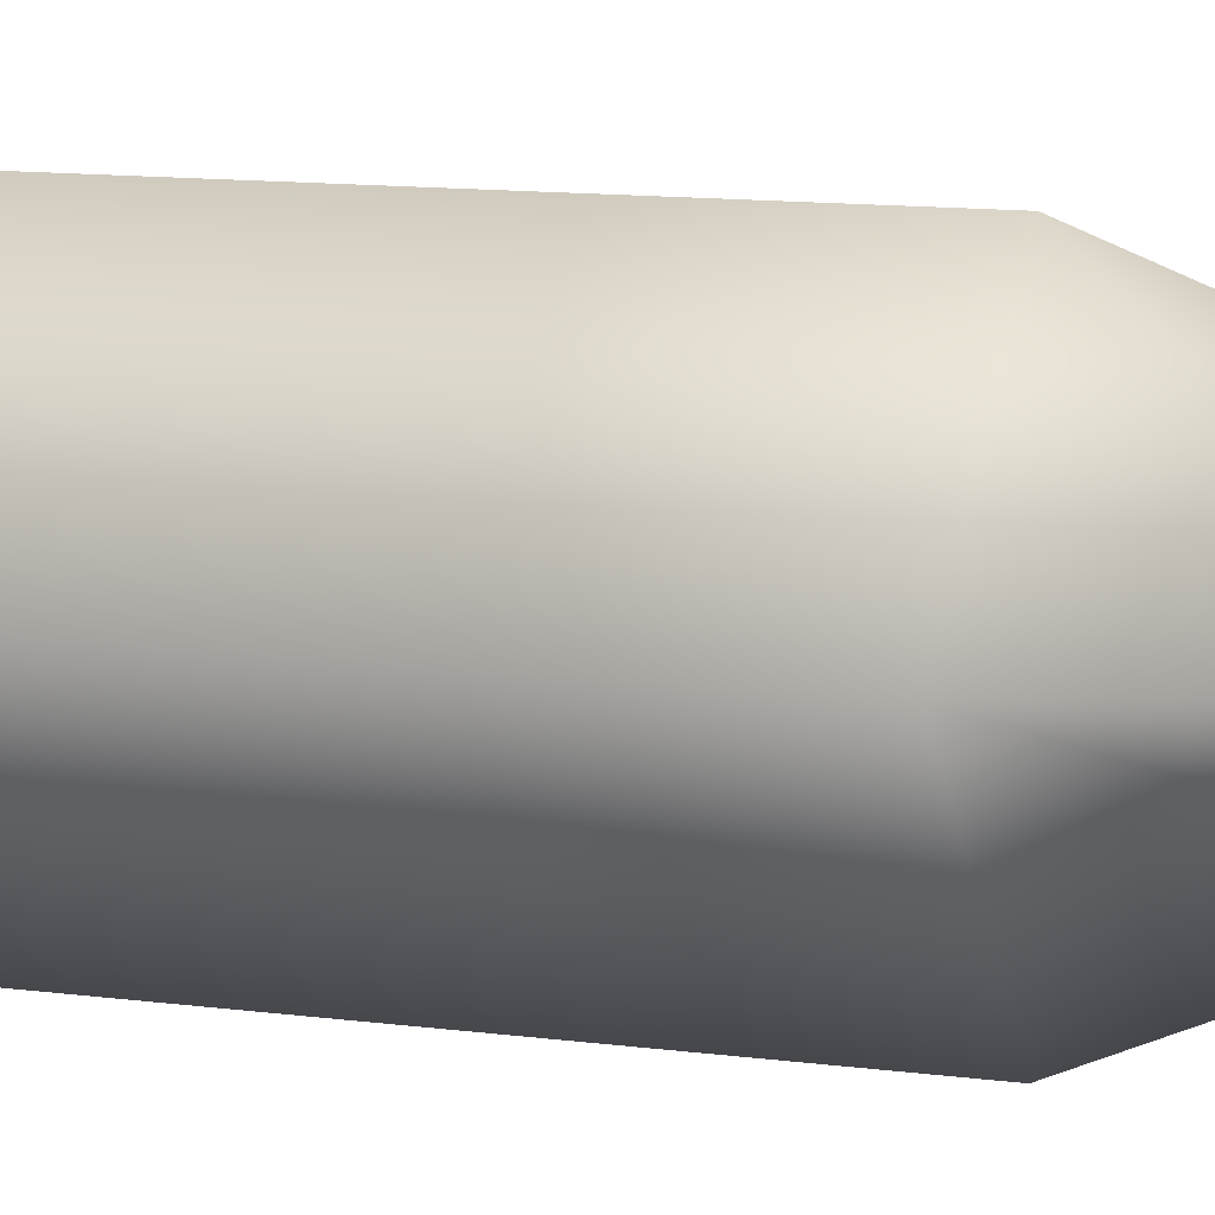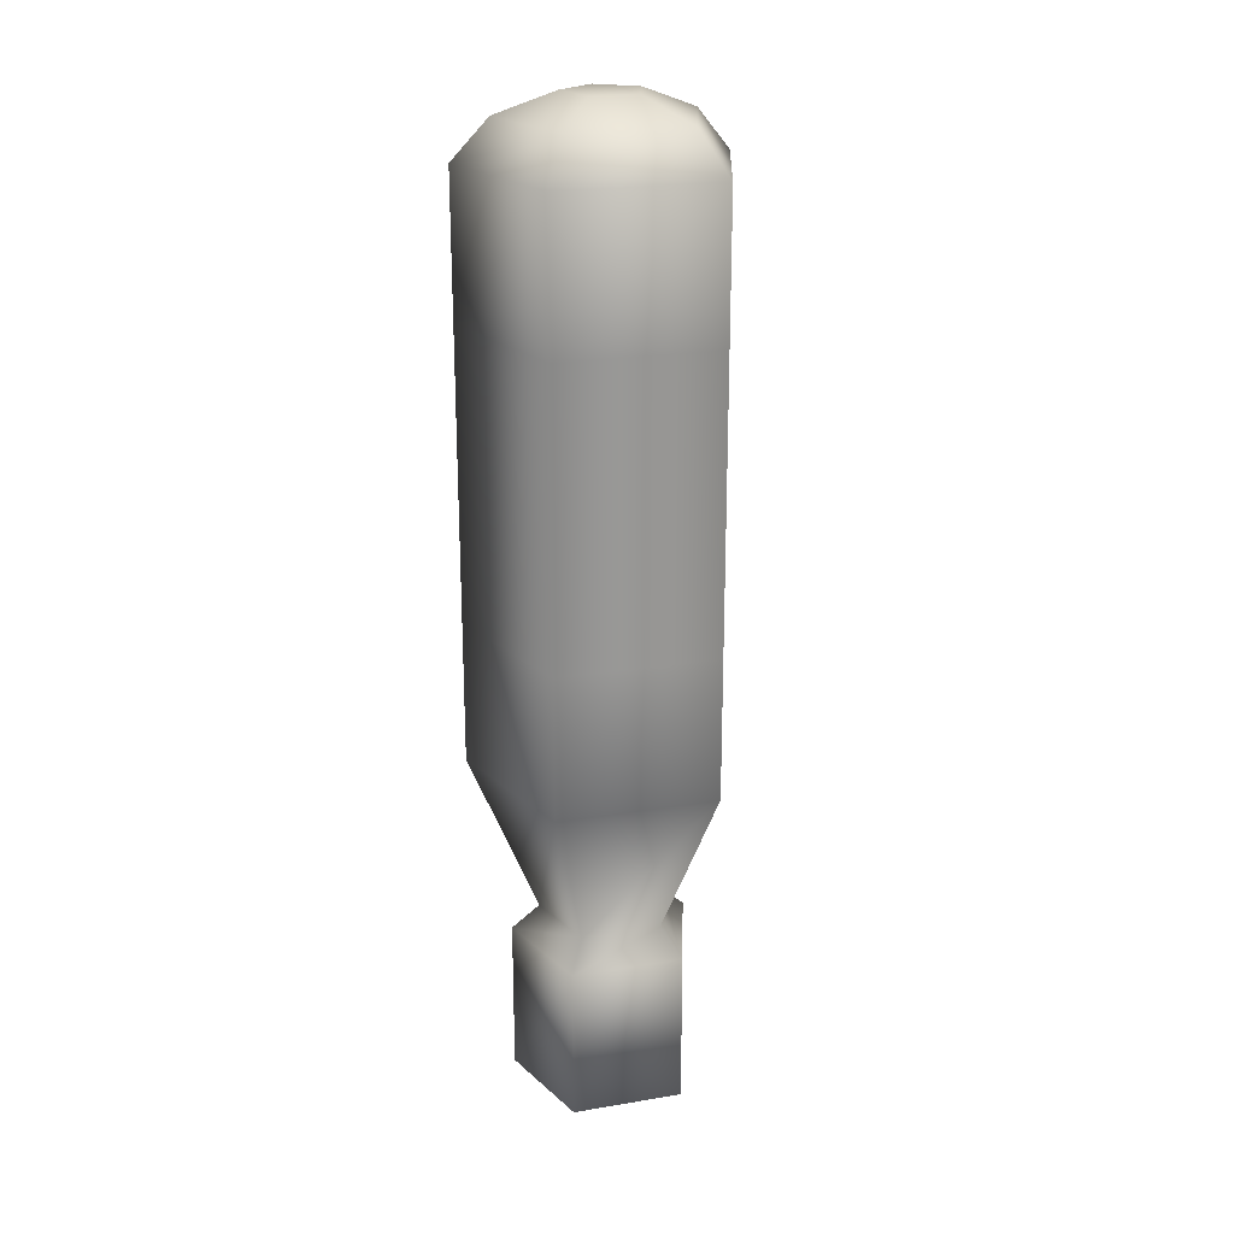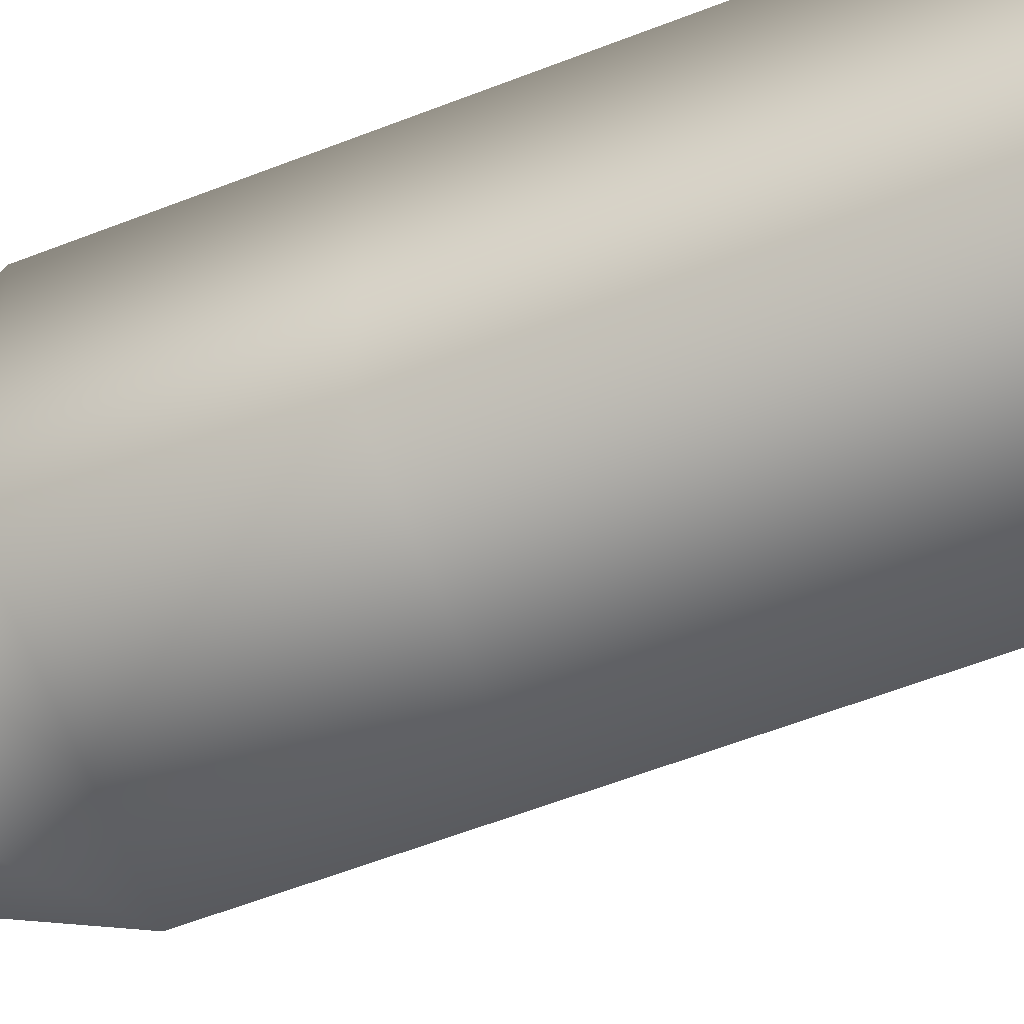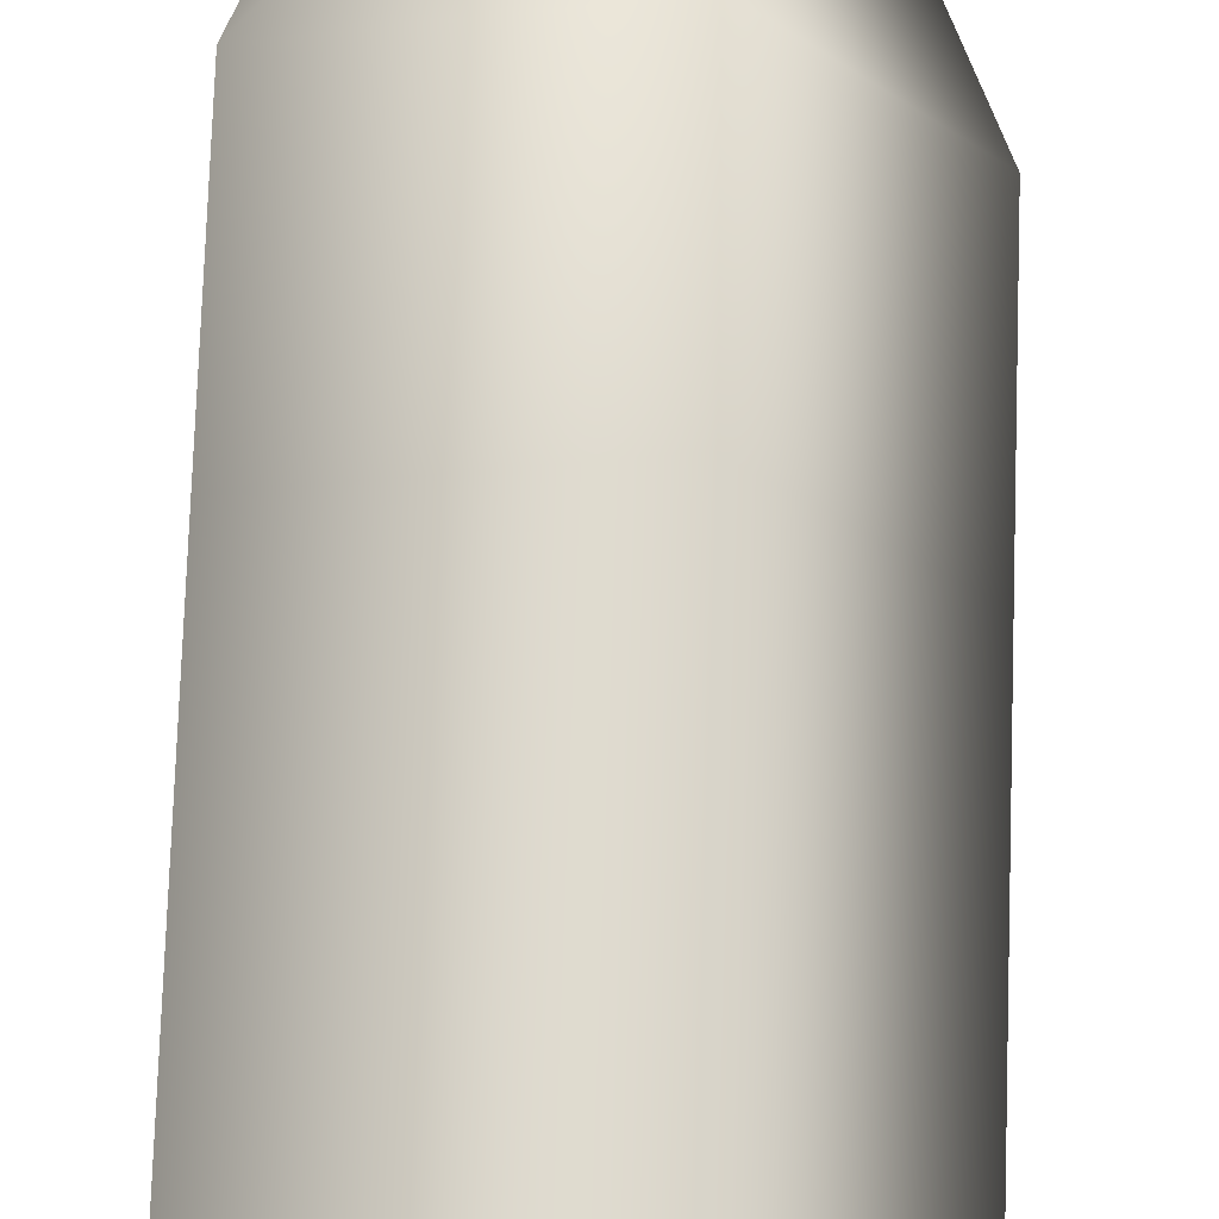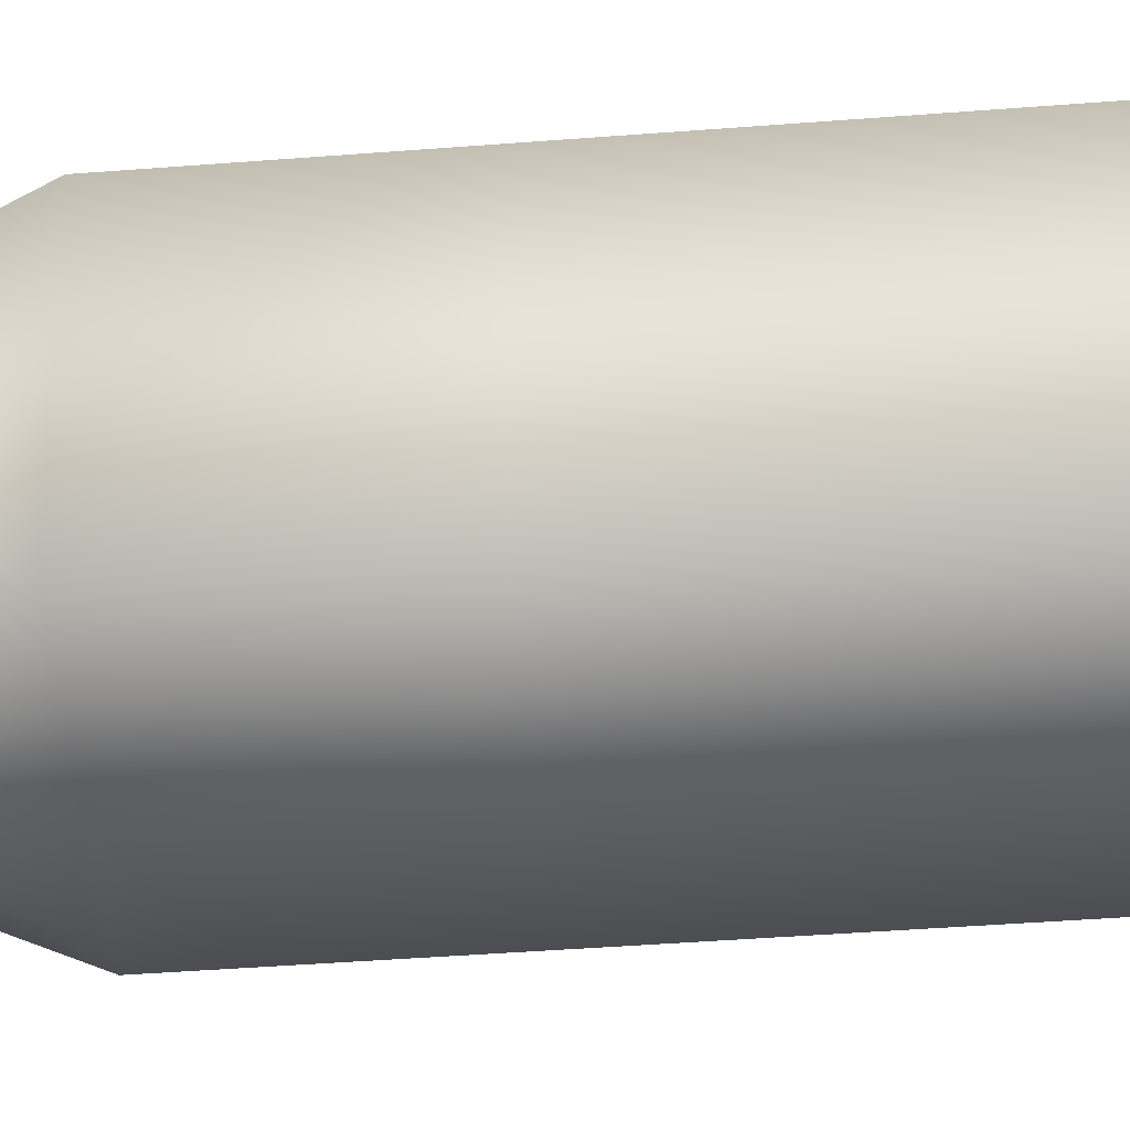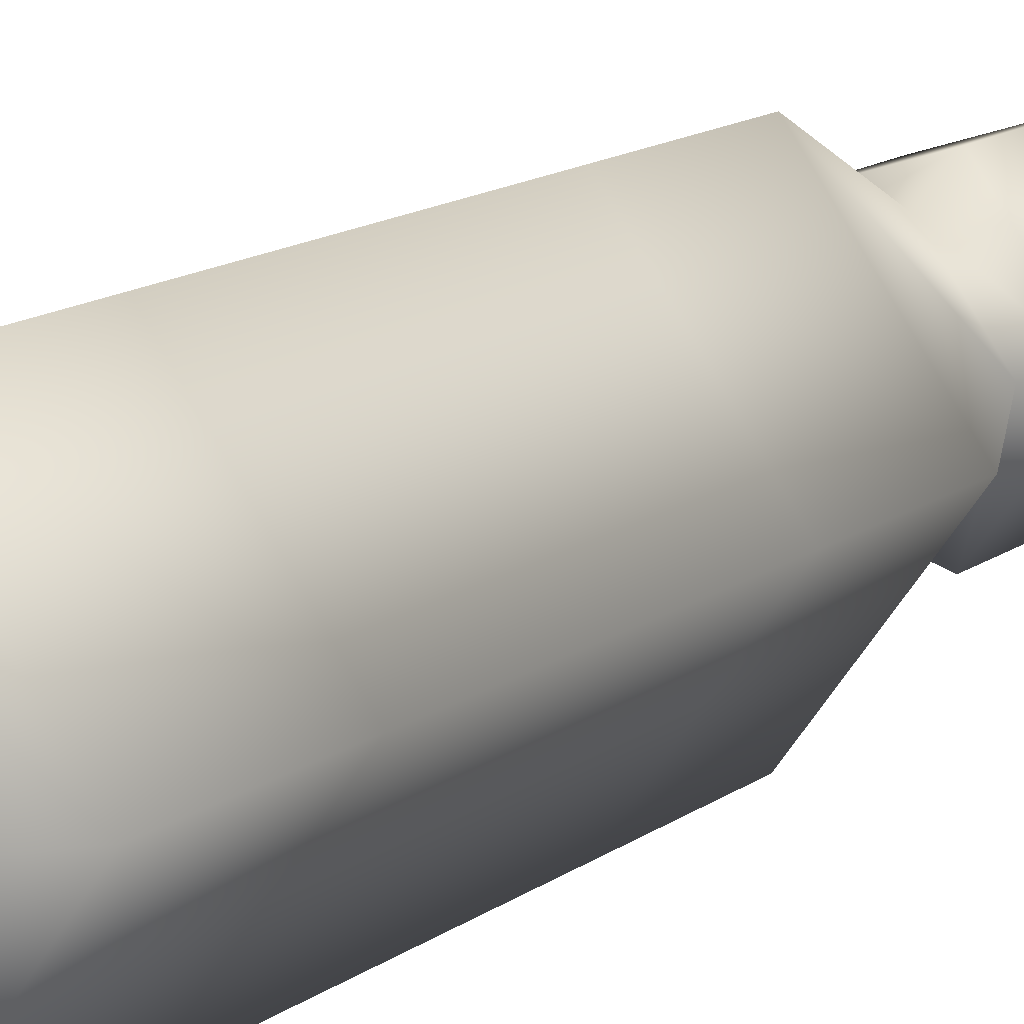
<metadata>
{"format":"obj","ext":"obj","renderer":"f3d","projection":"perspective","resolution":1024,"background":"white","views":[{"elev":8.8,"azim":113.1,"up":"+Y"},{"elev":21.9,"azim":-34.2,"up":"+Z"},{"elev":-51.1,"azim":-66.1,"up":"+Y"},{"elev":71.0,"azim":1.9,"up":"+Y"},{"elev":-34.4,"azim":-83.6,"up":"+Y"},{"elev":12.8,"azim":30.7,"up":"+Y"}]}
</metadata>
<code>
v  0.0157 -0.0488 -0.1832
v  -0.0409 -0.0305 -0.1832
v  -0.0409 0.029 -0.1832
v  0.0157 0.0474 -0.1832
v  0.0506 -0.0007 -0.1832
v  0.0728 -0.0007 -0
v  0.0225 0.0685 0
v  0.0225 0.0685 0.0769
v  0.0728 -0.0007 0.0769
v  -0.0588 0.042 0
v  -0.0588 0.042 0.0769
v  -0.0588 -0.0435 -0
v  -0.0588 -0.0435 0.0769
v  0.0225 -0.0699 -0
v  0.0225 -0.0699 0.0769
v  0.0225 0.0685 0.1538
v  0.0728 -0.0007 0.1538
v  -0.0588 0.042 0.1538
v  -0.0588 -0.0435 0.1538
v  0.0225 -0.0699 0.1538
v  0.0225 0.0685 0.2307
v  0.0728 -0.0007 0.2307
v  -0.0588 0.042 0.2307
v  -0.0588 -0.0435 0.2307
v  0.0225 -0.0699 0.2307
v  0.0225 0.0685 0.3077
v  0.0728 -0.0007 0.3077
v  -0.0588 0.042 0.3077
v  -0.0588 -0.0435 0.3077
v  0.0225 -0.0699 0.3077
v  0.0065 -0.0208 0.3415
v  0.0211 -0.0007 0.3415
v  0.0065 0.0193 0.3415
v  -0.017 0.0117 0.3415
v  -0.017 -0.0131 0.3415
v  0.0359 -0.0007 -0.0856
v  0.0111 0.0334 -0.0856
v  0.0111 -0.0348 -0.0856
v  -0.029 -0.0218 -0.0856
v  -0.029 0.0203 -0.0856
v  0.0506 -0.0007 -0.0996
v  0.0157 0.0474 -0.0996
v  0.0157 -0.0488 -0.0996
v  -0.0409 -0.0305 -0.0996
v  -0.0409 0.029 -0.0996
v  0.0164 0.0497 0.3296
v  0.0531 -0.0007 0.3296
v  -0.0429 0.0305 0.3296
v  -0.0429 -0.0319 0.3296
v  0.0164 -0.0512 0.3296
o Cylinder001
g Cylinder001
f 1 2 3 4 5
f 6 7 8 9
f 7 10 11 8
f 10 12 13 11
f 12 14 15 13
f 14 6 9 15
f 9 8 16 17
f 8 11 18 16
f 11 13 19 18
f 13 15 20 19
f 15 9 17 20
f 17 16 21 22
f 16 18 23 21
f 18 19 24 23
f 19 20 25 24
f 20 17 22 25
f 22 21 26 27
f 21 23 28 26
f 23 24 29 28
f 24 25 30 29
f 25 22 27 30
f 31 32 33 34 35
f 7 6 36 37
f 6 14 38 36
f 14 12 39 38
f 12 10 40 39
f 10 7 37 40
f 37 36 41 42
f 36 38 43 41
f 38 39 44 43
f 39 40 45 44
f 40 37 42 45
f 42 41 5 4
f 41 43 1 5
f 43 44 2 1
f 44 45 3 2
f 45 42 4 3
f 27 26 46 47
f 26 28 48 46
f 28 29 49 48
f 29 30 50 49
f 30 27 47 50
f 47 46 33 32
f 46 48 34 33
f 48 49 35 34
f 49 50 31 35
f 50 47 32 31

</code>
